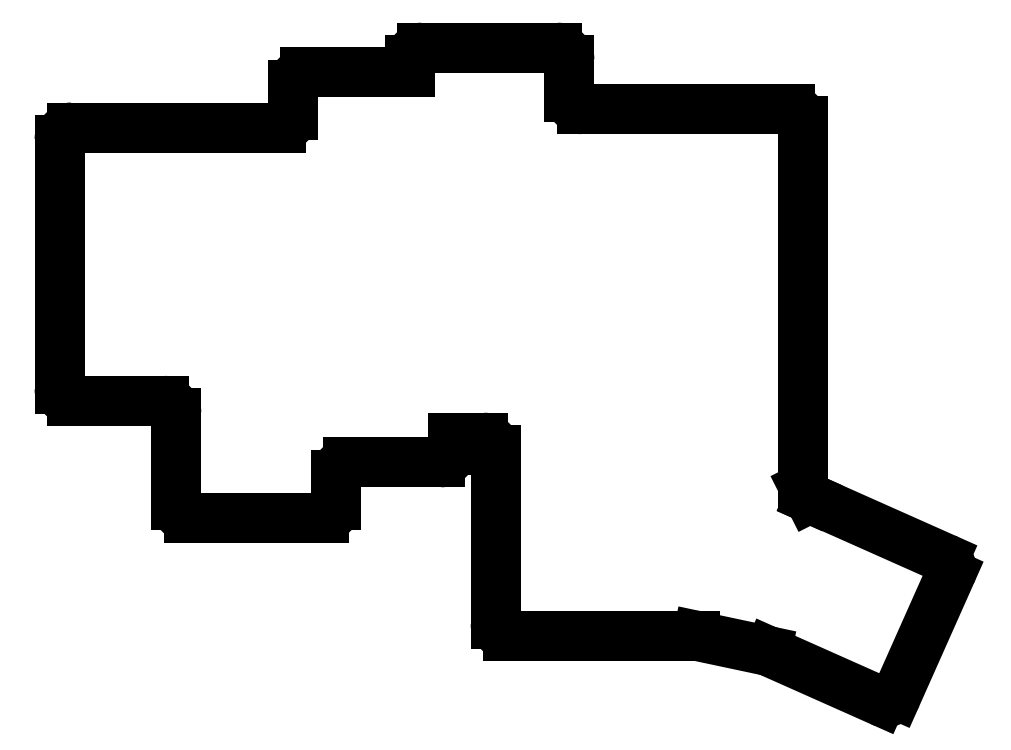
<metadata>
{"format":"dxf","ext":"dxf","renderer":"ezdxf+matplotlib","layout":"modelspace","background":"white","min_lineweight":24,"dpi":150}
</metadata>
<code>
0
SECTION
2
ENTITIES
0
LINE
8
0
10
-11
20
6.25
11
4
21
6.25
0
LINE
8
0
10
-13
20
8.25
11
-13
21
48.75
0
LINE
8
0
10
-11
20
50.75
11
23
21
50.75
0
LINE
8
0
10
8
20
-12.75
11
30
21
-12.75
0
LINE
8
0
10
32
20
-10.75
11
32
21
-5.75
0
LINE
8
0
10
6
20
4.25
11
6
21
-10.75
0
LINE
8
0
10
34
20
-3.75
11
49
21
-3.75
0
LINE
8
0
10
51
20
-1.75
11
51
21
0.25
0
LINE
8
0
10
44
20
59.75
11
27
21
59.75
0
LINE
8
0
10
25
20
57.75
11
25
21
52.75
0
LINE
8
0
10
51
20
0.25
11
56
21
0.25
0
LINE
8
0
10
70
20
55.75
11
70
21
61.75
0
LINE
8
0
10
68
20
63.75
11
46
21
63.75
0
LINE
8
0
10
44
20
61.75
11
44
21
59.75
0
LINE
8
0
10
72
20
53.75
11
106
21
53.75
0
LINE
8
0
10
108
20
-6.916
11
108
21
51.75
0
LINE
8
0
10
58
20
-30
11
58
21
-1.75
0
LINE
8
0
10
90.9
20
-32.04
11
102.1
21
-34.43
0
LINE
8
0
10
102.5
20
-34.56
11
120.7
21
-42.65
0
LINE
8
0
10
123.3
20
-41.64
11
132.1
21
-21.99
0
LINE
8
0
10
131.1
20
-19.35
11
109.1
21
-9.593
0
LINE
8
0
10
109.1
20
-9.593
11
109.1
21
-9.622
0
LINE
8
0
10
108.2
20
-7.815
11
109.1
21
-9.622
0
LINE
8
0
10
60
20
-32
11
90.48
21
-32
0
ARC
8
0
10
4
20
4.25
40
2
50
0
51
90
0
ARC
8
0
10
8
20
-10.75
40
2
50
180
51
270
0
ARC
8
0
10
30
20
-10.75
40
2
50
270
51
0
0
ARC
8
0
10
34
20
-5.75
40
2
50
90
51
180
0
ARC
8
0
10
49
20
-1.75
40
2
50
270
51
0
0
ARC
8
0
10
56
20
-1.75
40
2
50
0
51
90
0
ARC
8
0
10
60
20
-30
40
2
50
180
51
270
0
ARC
8
0
10
90.48
20
-34
40
2
50
78
51
90
0
ARC
8
0
10
101.7
20
-36.38
40
2
50
66
51
78
0
ARC
8
0
10
121.5
20
-40.82
40
2
50
246
51
336
0
ARC
8
0
10
130.2
20
-21.18
40
2
50
336
51
66
0
ARC
8
0
10
110
20
-6.916
40
2
50
180
51
206.7
0
ARC
8
0
10
106
20
51.75
40
2
50
0
51
90
0
ARC
8
0
10
72
20
55.75
40
2
50
180
51
270
0
ARC
8
0
10
68
20
61.75
40
2
50
0
51
90
0
ARC
8
0
10
46
20
61.75
40
2
50
90
51
180
0
ARC
8
0
10
27
20
57.75
40
2
50
90
51
180
0
ARC
8
0
10
23
20
52.75
40
2
50
270
51
0
0
ARC
8
0
10
-11
20
48.75
40
2
50
90
51
180
0
ARC
8
0
10
-11
20
8.25
40
2
50
180
51
270
0
ENDSEC
0
EOF

</code>
